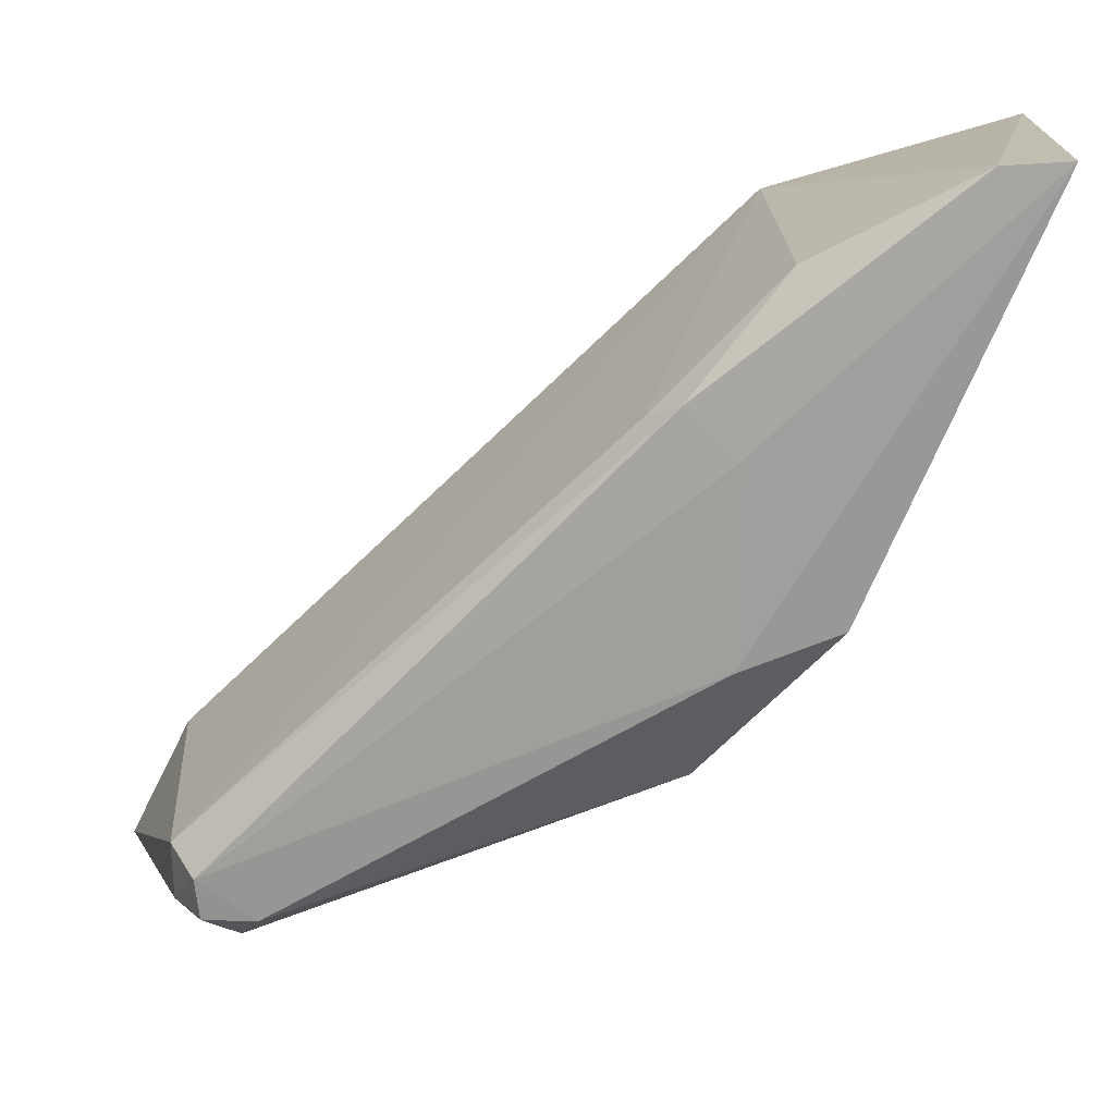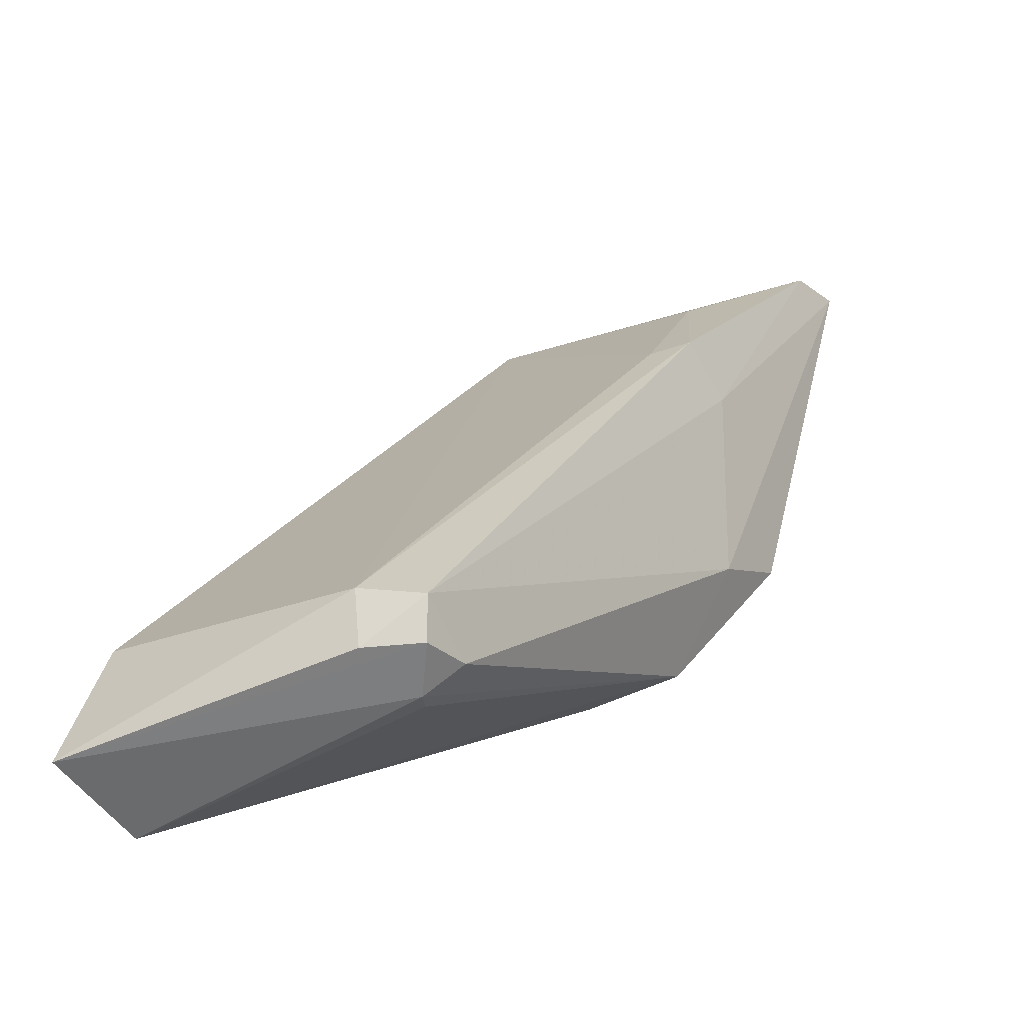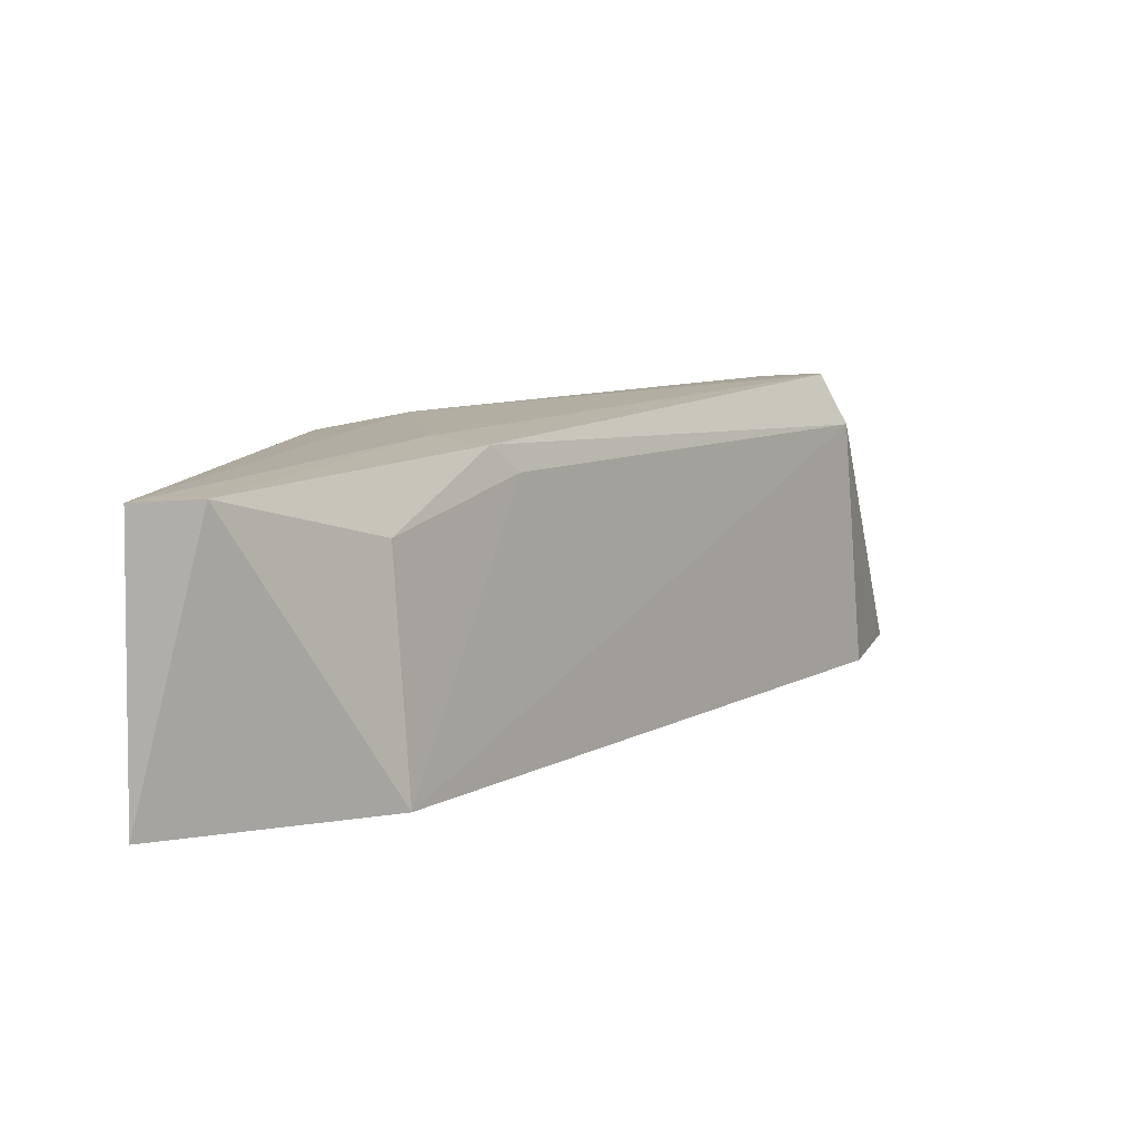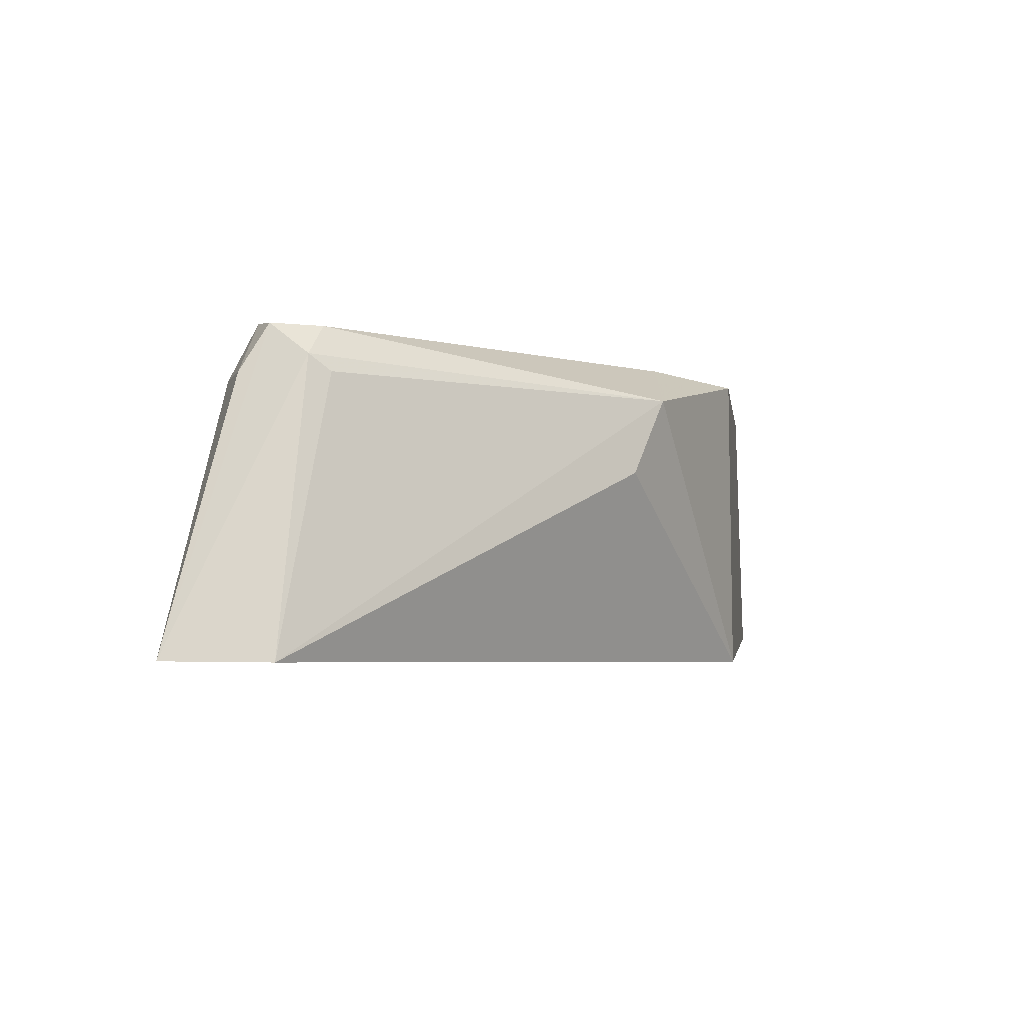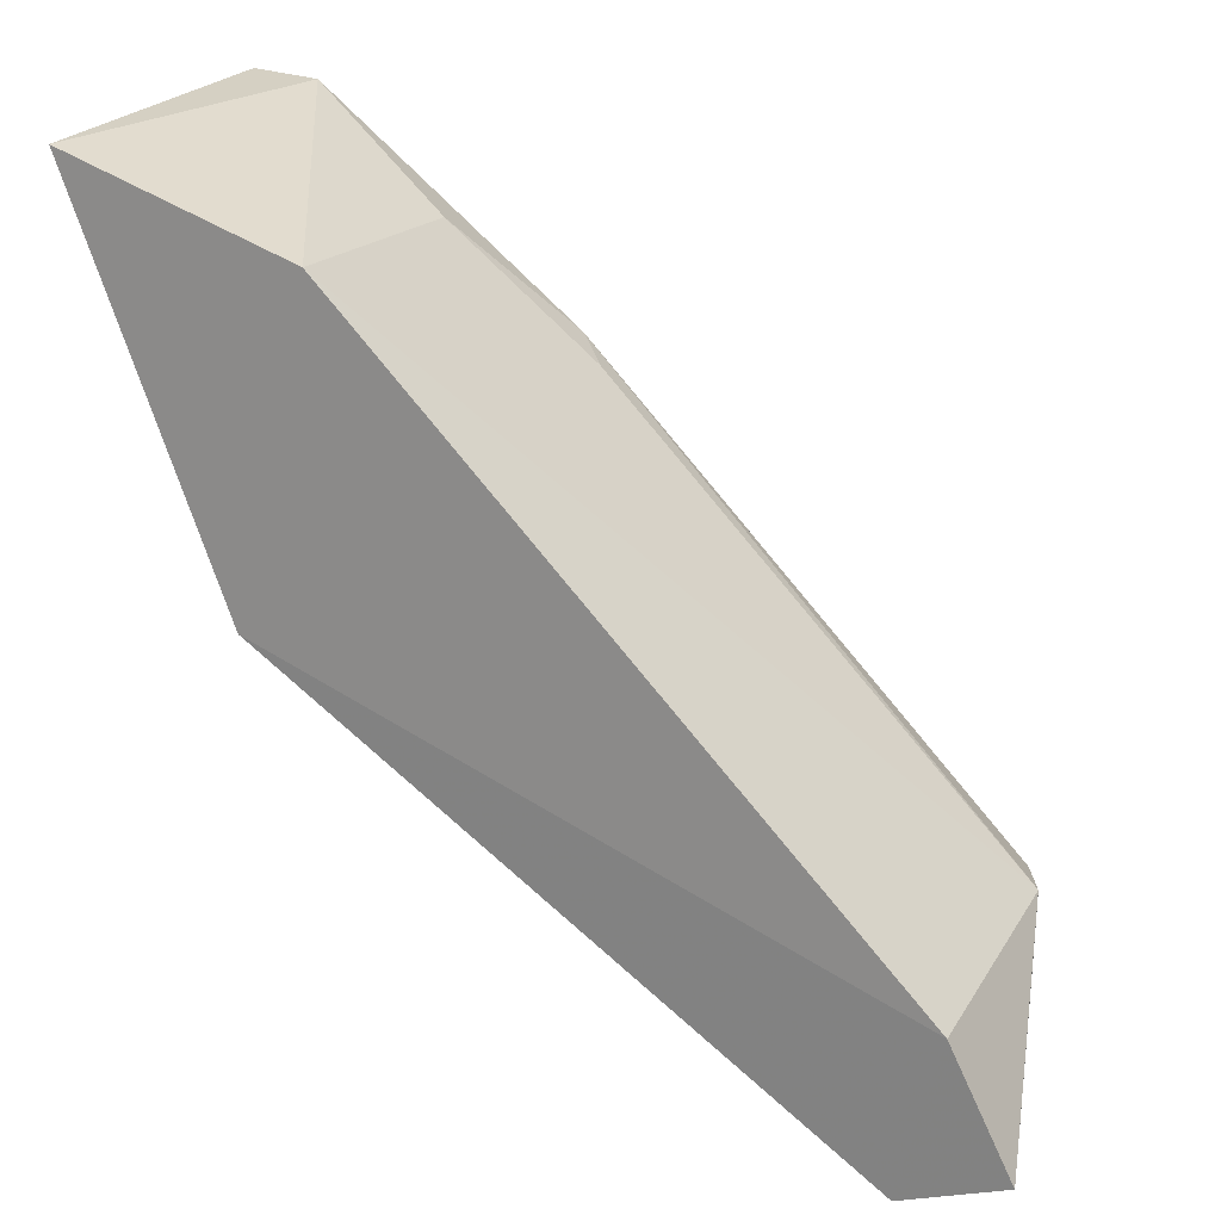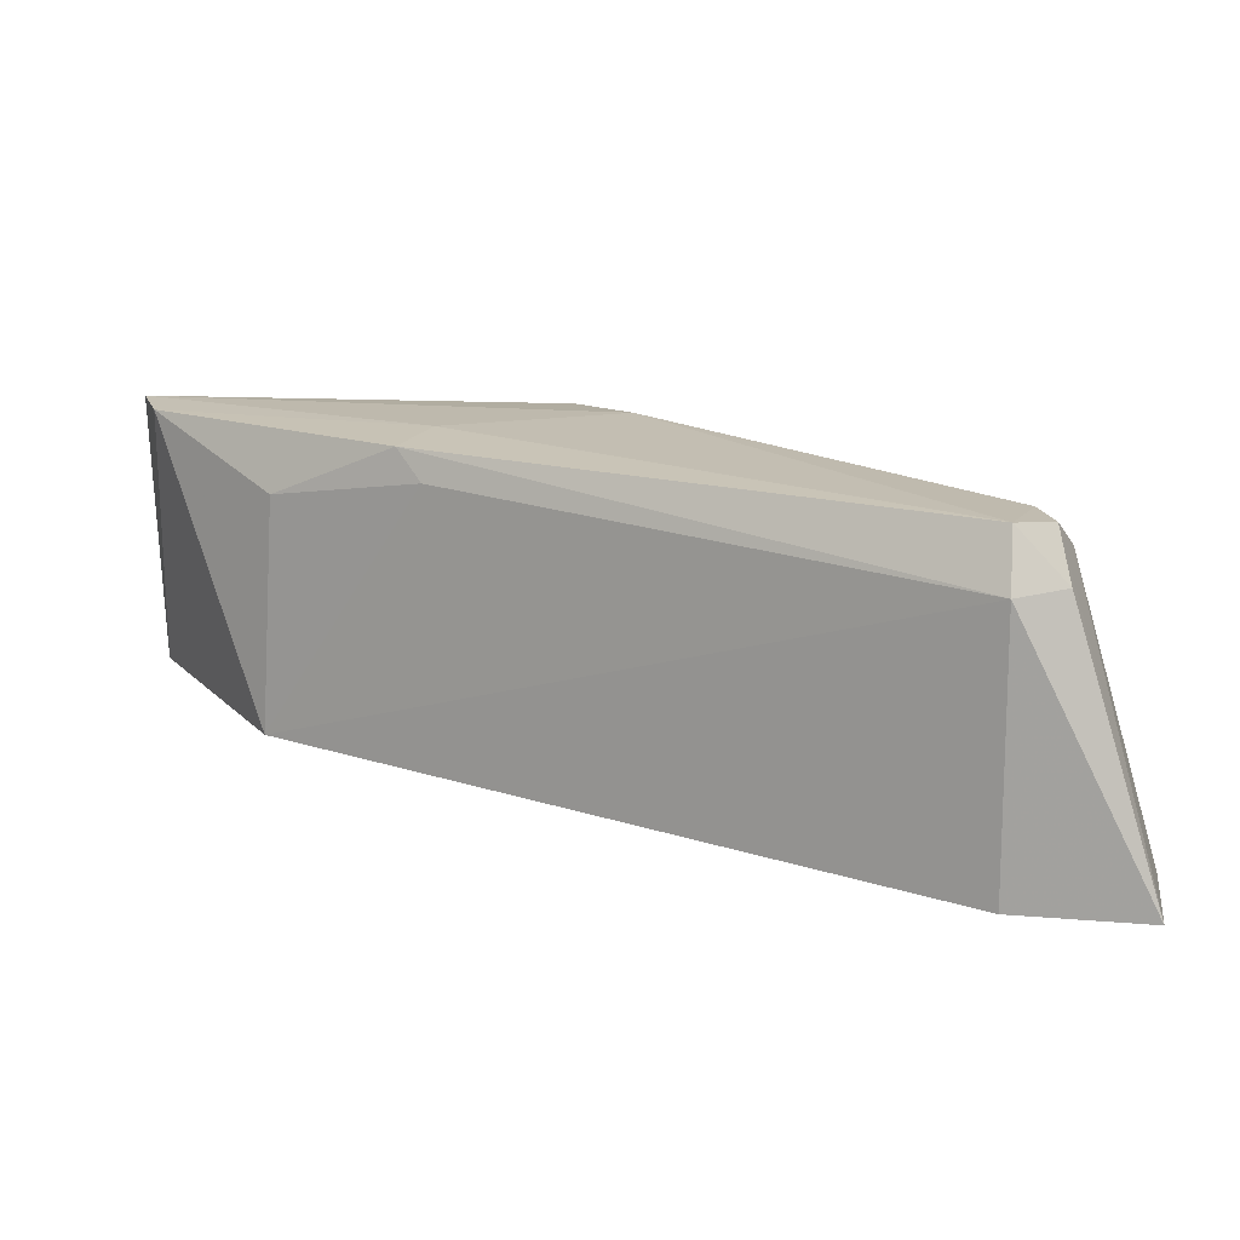
<metadata>
{"format":"obj","ext":"obj","renderer":"f3d","projection":"perspective","resolution":1024,"background":"white","views":[{"elev":19.4,"azim":-0.2,"up":"+Y"},{"elev":-25.4,"azim":-51.6,"up":"+Y"},{"elev":10.2,"azim":170.8,"up":"+Z"},{"elev":-2.3,"azim":-15.8,"up":"+Z"},{"elev":22.7,"azim":-152.9,"up":"+Y"},{"elev":18.8,"azim":-104.6,"up":"+Z"}]}
</metadata>
<code>
v -0.007027 0.1117 0.09198
v -0.008139 0.1106 0.09068
v -0.03577 0.1019 0.05649
v -0.1041 0.03611 0.05639
v -0.04445 0.04359 0.08908
v -0.0463 0.08682 0.09385
v -0.006365 0.1105 0.05692
v -0.01513 0.1112 0.09212
v -0.1018 0.03552 0.08923
v -0.04051 0.05753 0.09448
v -0.02819 0.0617 0.0929
v -0.02716 0.063 0.05481
v -0.04001 0.08113 0.09428
v -0.03418 0.0998 0.0858
v -0.09925 0.0163 0.05671
v -0.09165 0.02894 0.09535
v -0.05008 0.08465 0.09039
v -0.1115 0.02142 0.0568
v -0.04948 0.0401 0.07953
v -0.09129 0.02576 0.08975
v -0.09842 0.03428 0.09598
v -0.09402 0.02556 0.09174
v -0.1016 0.02895 0.08976
v -0.09793 0.02921 0.09556
f 8 7 3
f 8 1 7
f 9 3 4
f 11 7 1
f 11 10 5
f 11 1 10
f 12 4 3
f 12 3 7
f 12 11 5
f 12 7 11
f 13 8 6
f 13 1 8
f 13 10 1
f 14 8 3
f 14 6 8
f 15 4 12
f 16 5 10
f 17 9 6
f 17 6 14
f 17 14 3
f 17 3 9
f 18 9 4
f 18 4 15
f 19 15 12
f 19 12 5
f 19 5 15
f 20 15 5
f 21 6 9
f 21 13 6
f 21 16 10
f 21 10 13
f 22 20 5
f 22 5 16
f 22 18 15
f 22 15 20
f 23 21 9
f 23 9 18
f 24 22 16
f 24 16 21
f 24 21 23
f 24 23 18
f 24 18 22

</code>
